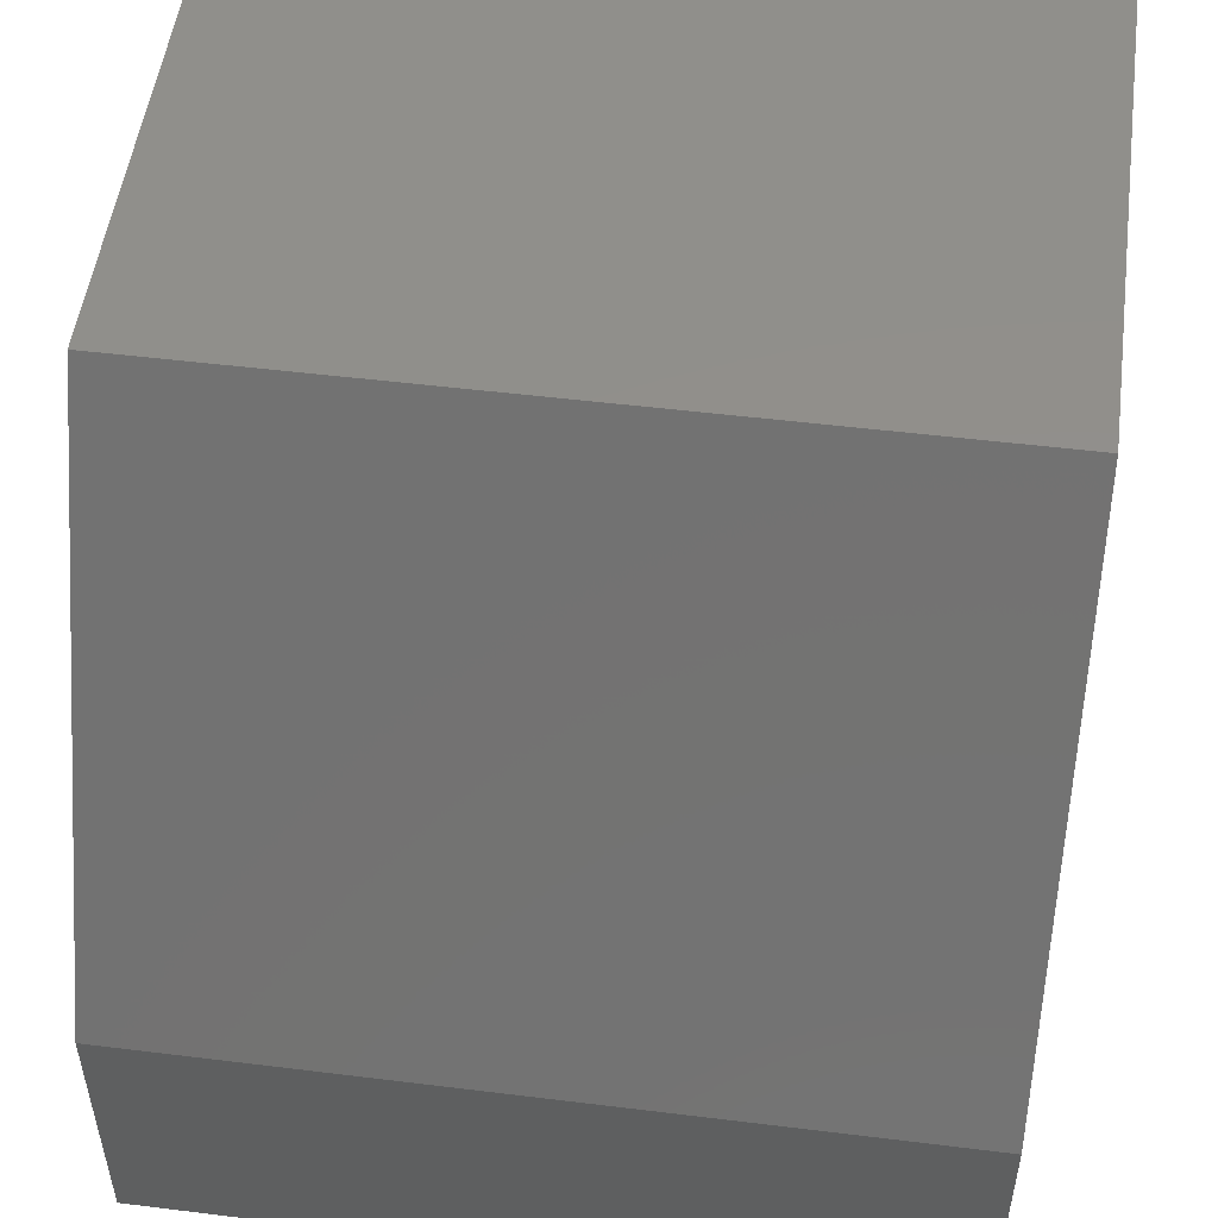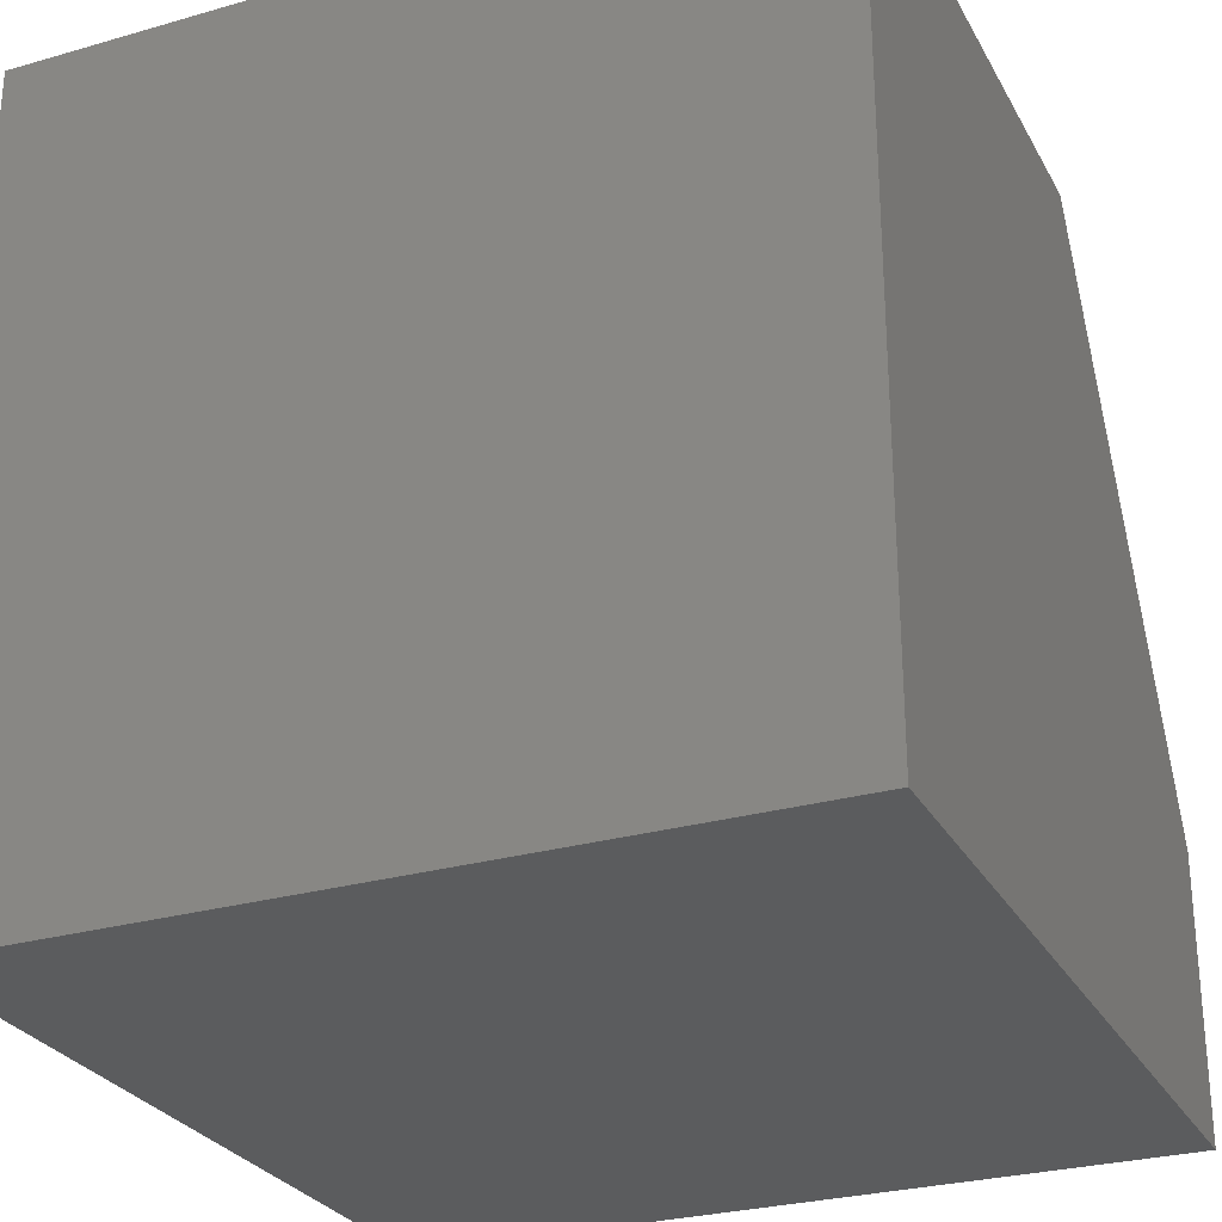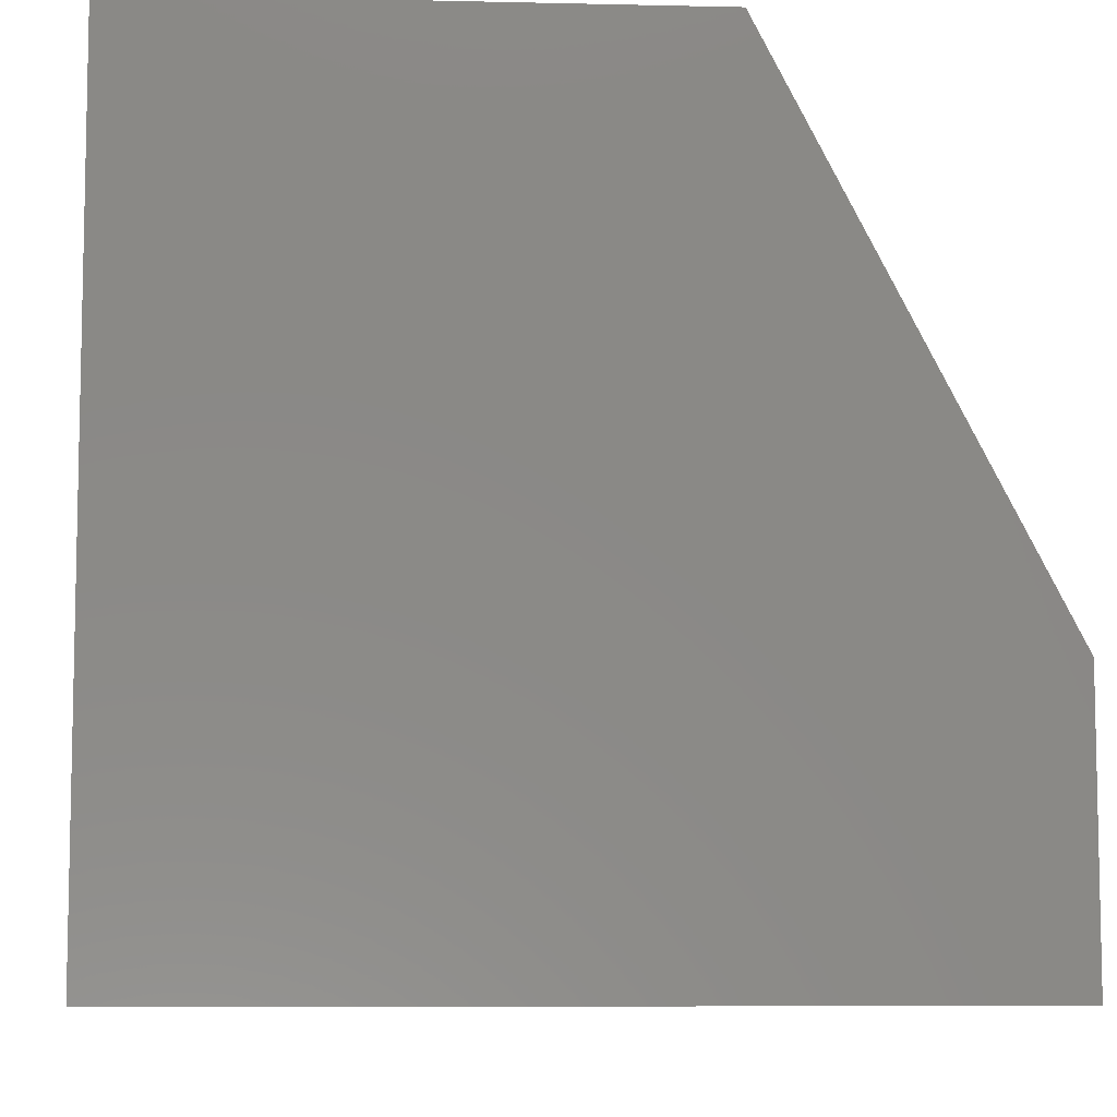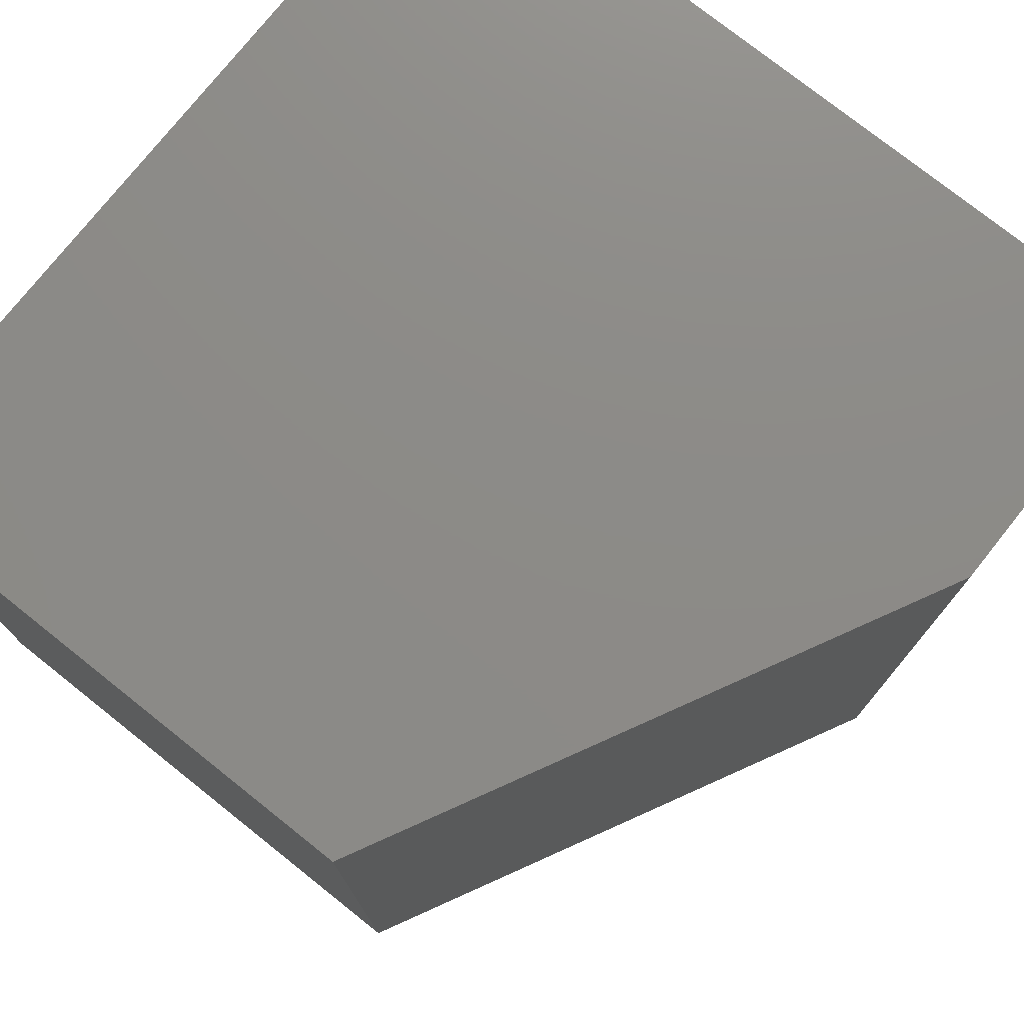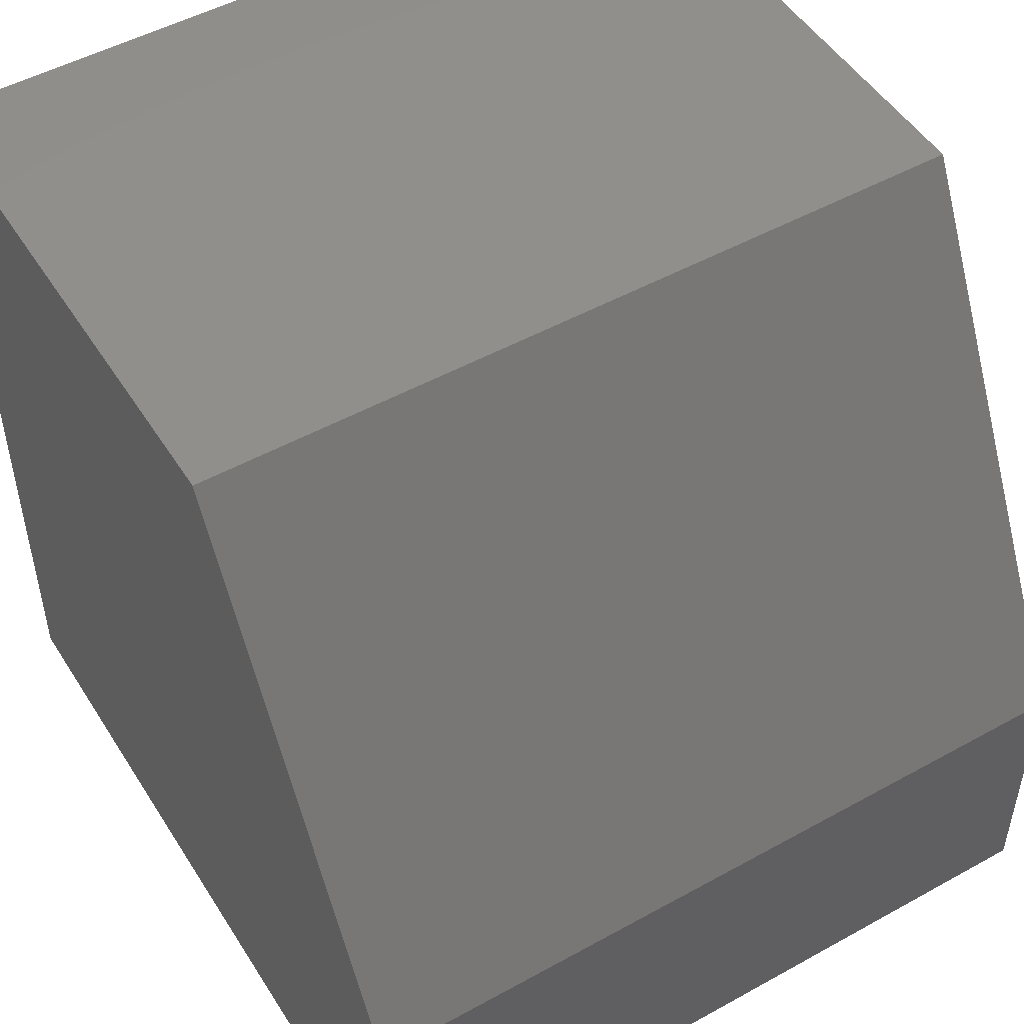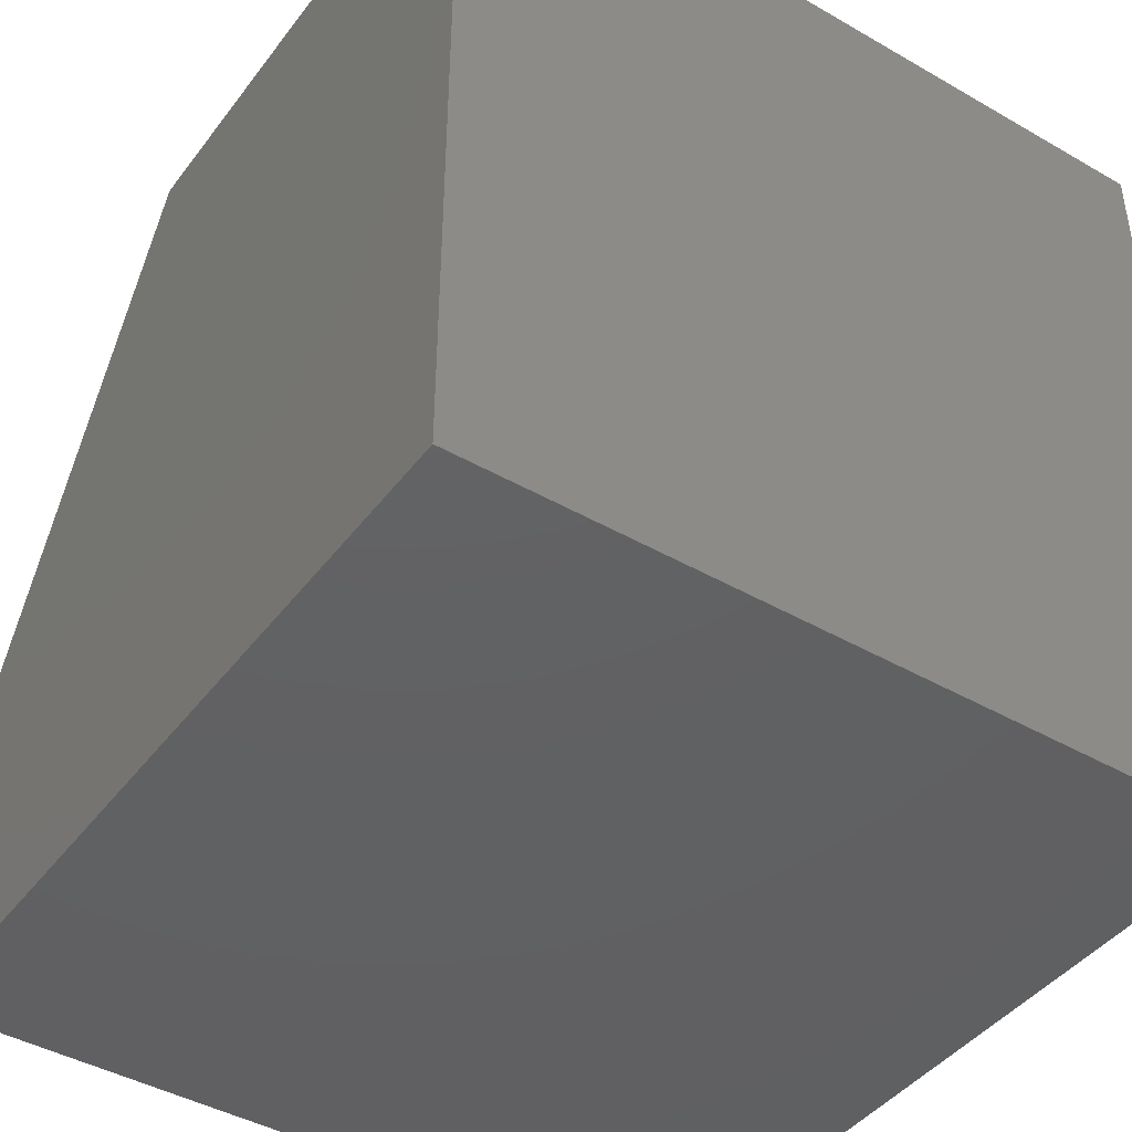
<metadata>
{"format":"stl","ext":"stl","renderer":"f3d","projection":"perspective","resolution":1024,"background":"white","views":[{"elev":51.6,"azim":97.6,"up":"+Z"},{"elev":-27.8,"azim":-66.4,"up":"+Z"},{"elev":-7.8,"azim":-3.7,"up":"+Z"},{"elev":76.4,"azim":38.5,"up":"+Y"},{"elev":50.1,"azim":58.7,"up":"+Z"},{"elev":-43.3,"azim":-124.2,"up":"+Z"}]}
</metadata>
<code>
# stl→obj: 20 verts, 26 faces
v -0.919 -0.01587 -0.004762
v -0.919 -0.8571 0.8954
v -0.919 -0.01587 0.8954
v -0.919 -0.8571 -0.004762
v -0.3257 -0.8571 0.8954
v -0.3257 -0.01587 0.8954
v -0.01887 -0.01587 -0.004762
v -0.01887 -0.8571 -0.004762
v -0.919 0 0.8954
v -0.919 0 -0.004762
v -0.01887 -0.8571 0.3021
v -0.01887 -0.01587 0.3021
v -0.3257 0 0.8954
v -0.01887 0 -0.004762
v -0.01887 -4.51e-17 0.3021
v -0.01887 -4.51e-17 -0.004762
v -0.919 -4.51e-17 -0.004762
v -0.3257 -4.51e-17 0.8954
v -0.919 -4.51e-17 0.8954
v -0.01887 0 0.3021
f 1 2 3
f 1 4 2
f 3 5 6
f 3 2 5
f 7 4 1
f 7 8 4
f 1 3 9
f 1 9 10
f 11 4 8
f 5 2 4
f 5 4 11
f 6 11 12
f 6 5 11
f 3 6 13
f 3 13 9
f 12 8 7
f 12 11 8
f 7 1 10
f 7 10 14
f 15 16 17
f 18 17 19
f 18 15 17
f 6 12 20
f 6 20 13
f 12 7 14
f 12 14 20

</code>
